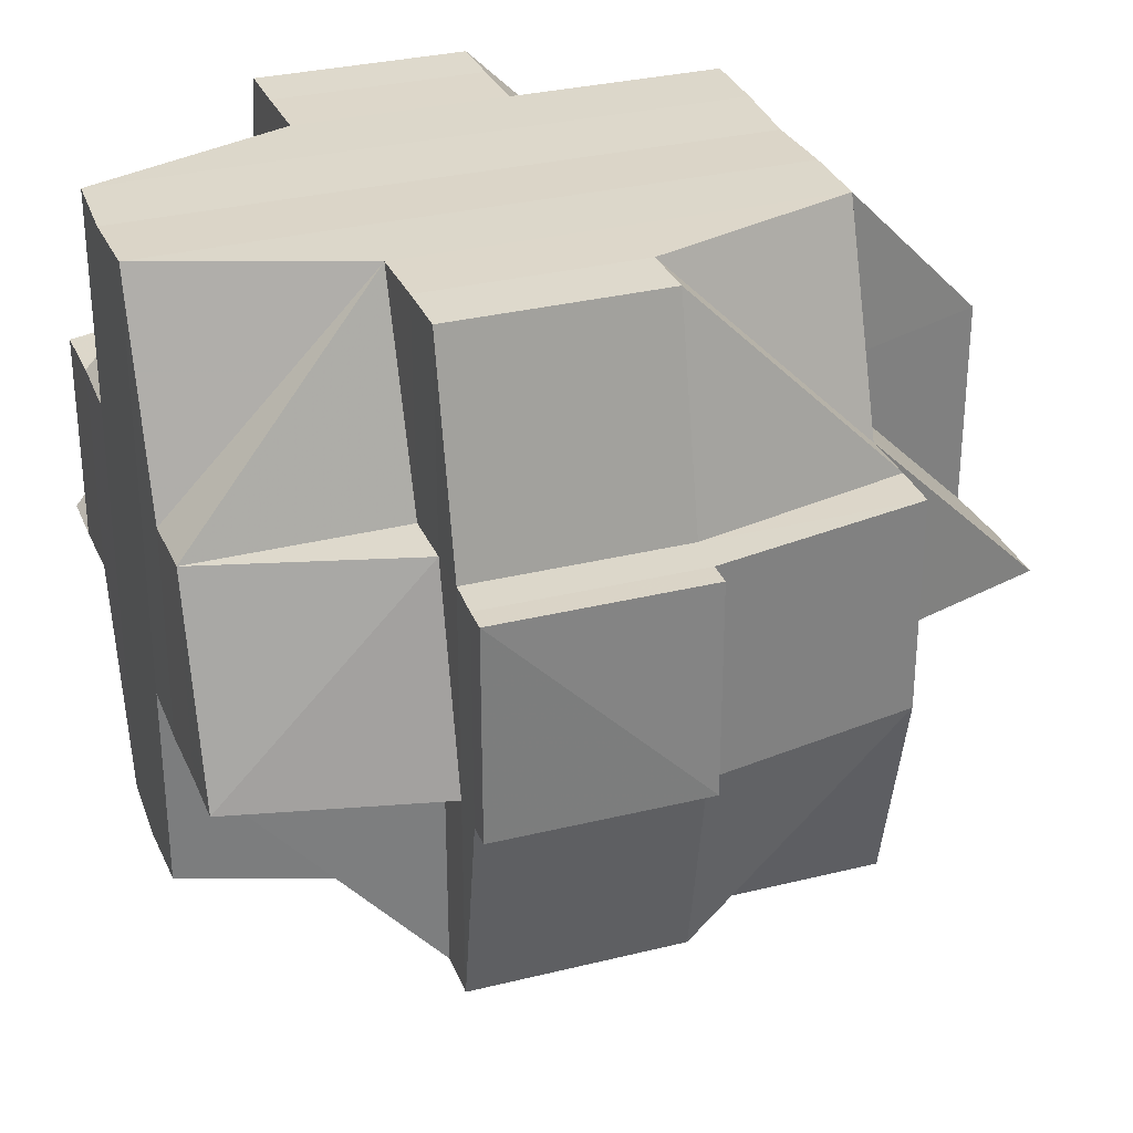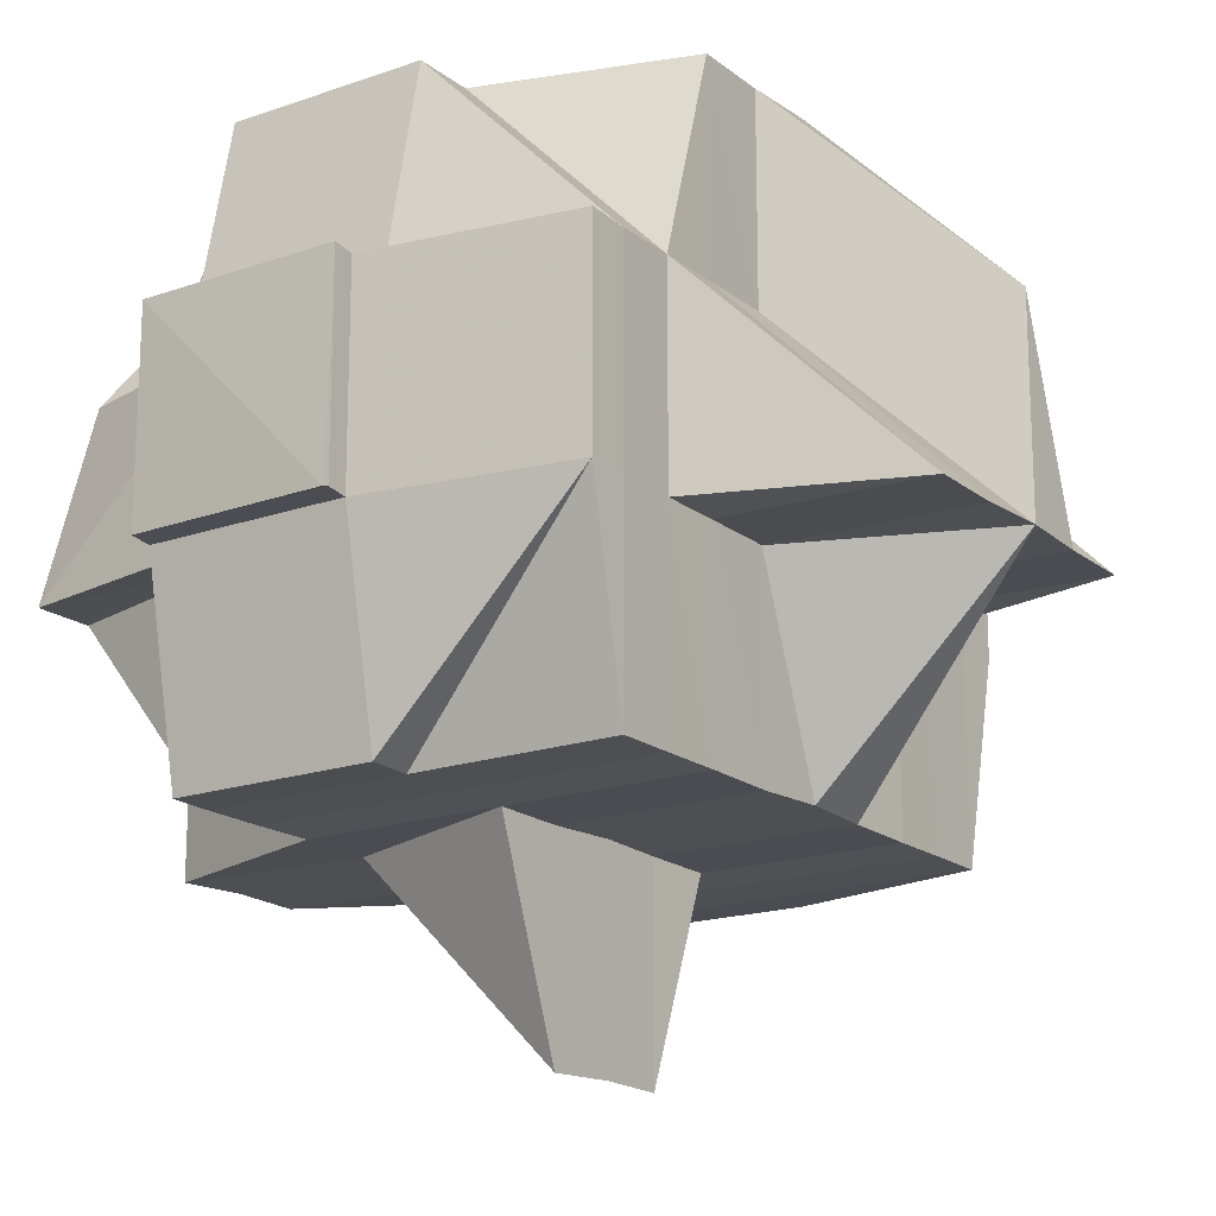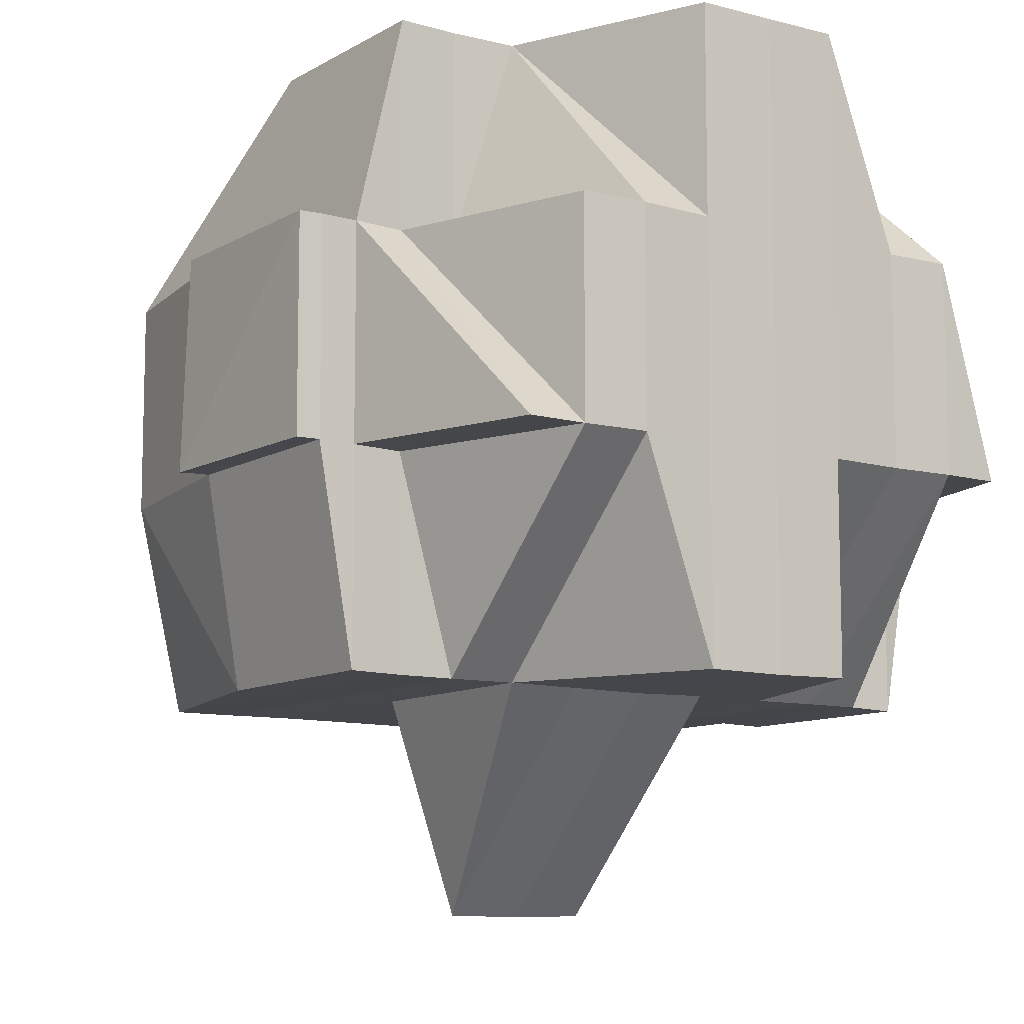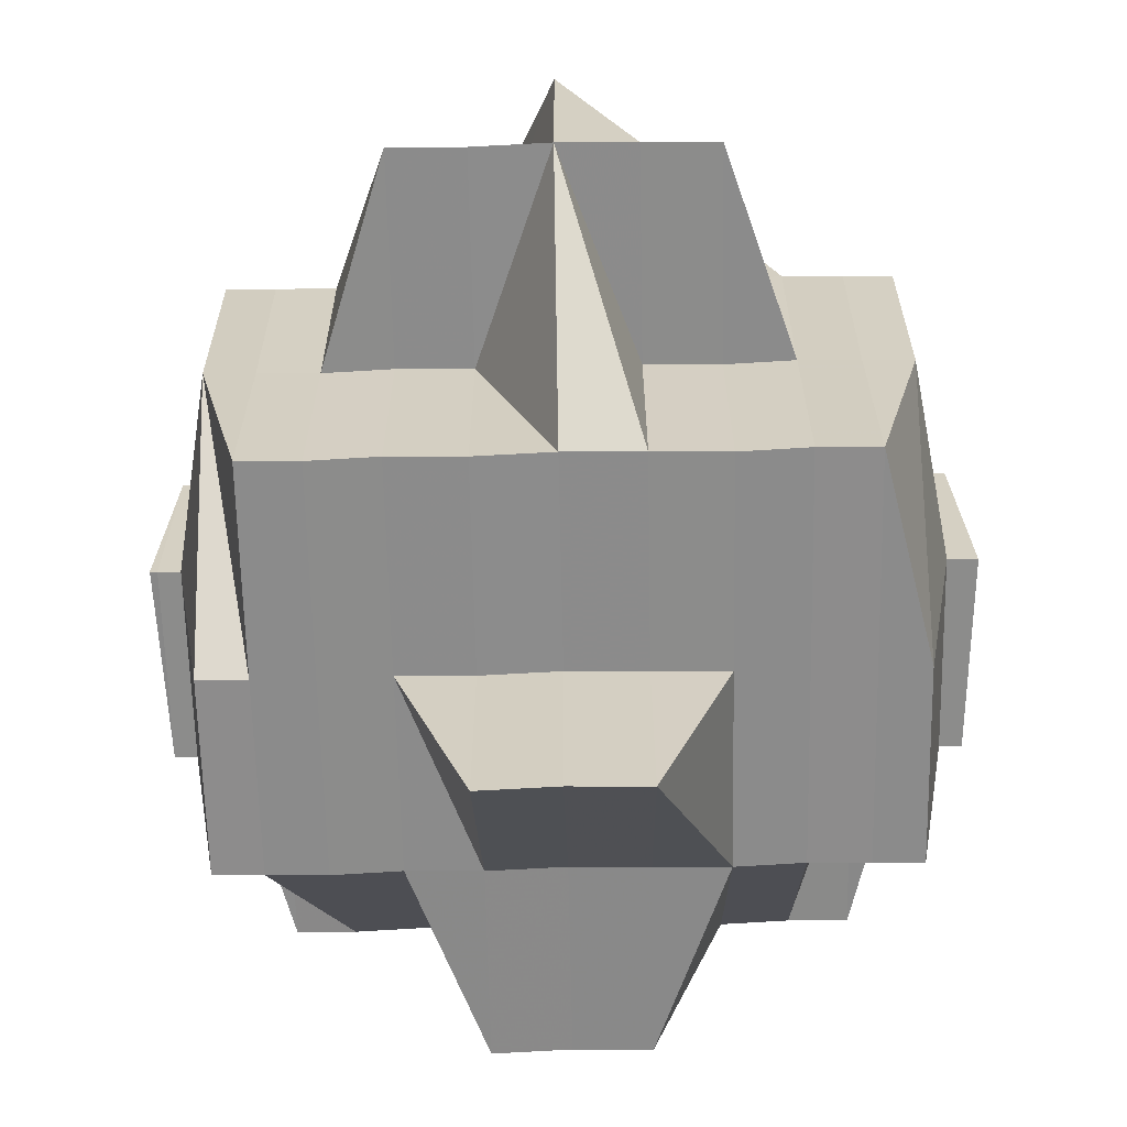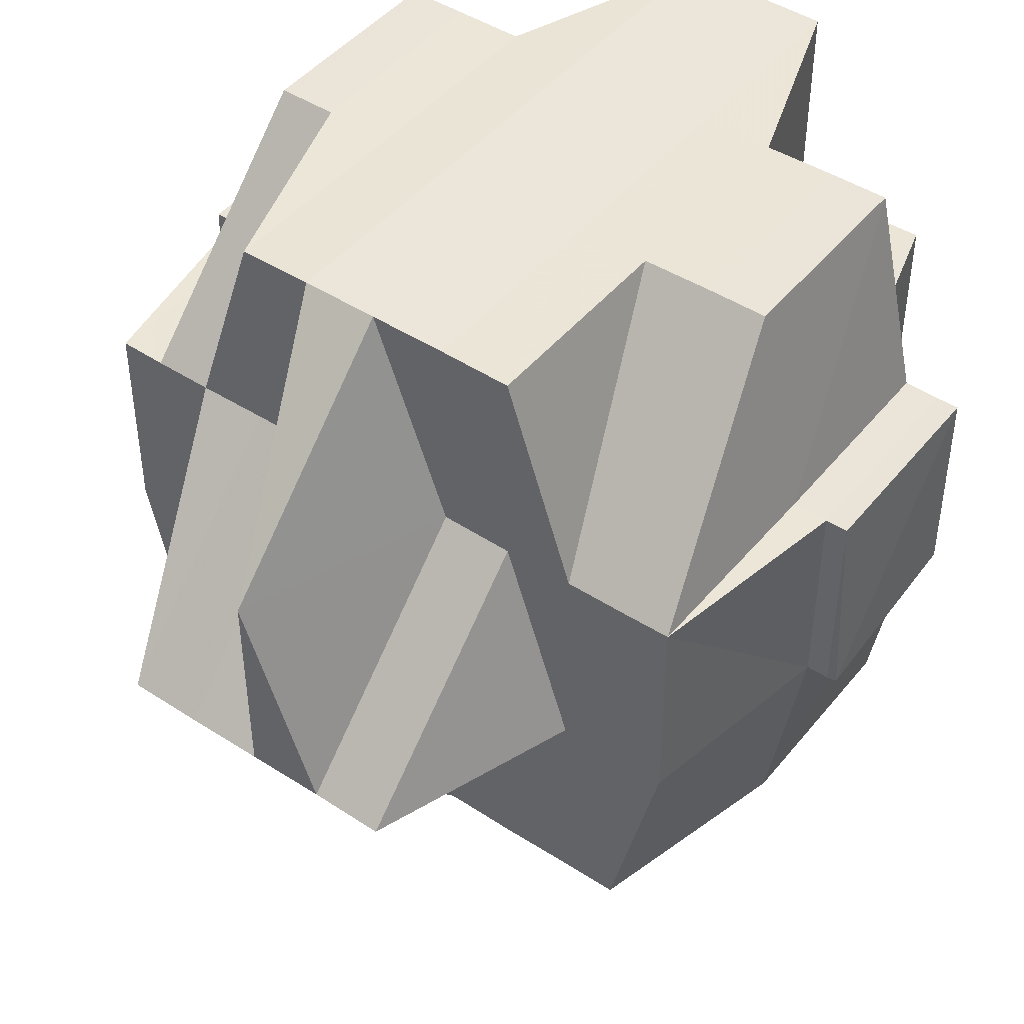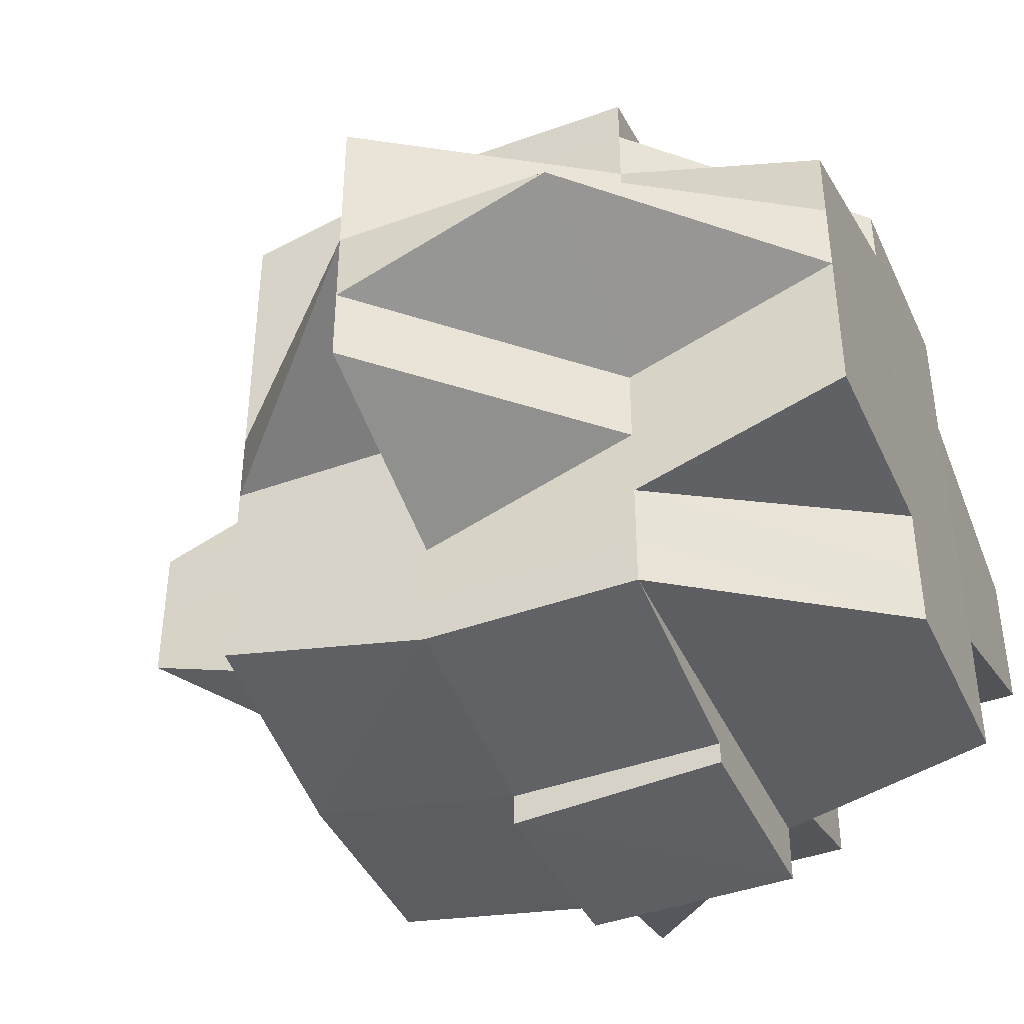
<metadata>
{"format":"obj","ext":"obj","renderer":"f3d","projection":"perspective","resolution":1024,"background":"white","views":[{"elev":30.8,"azim":-19.5,"up":"+Y"},{"elev":-17.3,"azim":34.0,"up":"+Y"},{"elev":-9.8,"azim":-125.5,"up":"+Y"},{"elev":-63.9,"azim":91.2,"up":"+Y"},{"elev":45.5,"azim":126.8,"up":"+Y"},{"elev":-42.0,"azim":113.1,"up":"+Z"}]}
</metadata>
<code>
o 496
v 2157 1872 9.019
v 2157 1872 9.019
v 2157 1872 9.02
v 2157 1872 9.018
v 2157 1872 9.018
v 2157 1872 9.019
v 2157 1872 9.018
v 2157 1872 9.019
v 2157 1872 9.019
v 2157 1872 9.017
v 2157 1872 9.018
v 2157 1872 9.018
v 2157 1872 9.019
v 2157 1872 9.019
v 2157 1872 9.017
v 2157 1872 9.017
v 2157 1872 9.018
v 2157 1872 9.018
v 2157 1872 9.017
v 2157 1872 9.017
v 2157 1872 9.014
v 2157 1872 9.017
v 2157 1872 9.018
v 2157 1872 9.014
v 2157 1872 9.018
v 2157 1872 9.019
v 2157 1872 9.014
v 2157 1872 9.017
v 2157 1872 9.014
v 2157 1872 9.011
v 2157 1872 9.008
v 2157 1872 9.011
v 2157 1872 9.011
v 2157 1872 9.014
v 2157 1872 9.014
v 2157 1872 9.017
v 2157 1872 9.011
v 2157 1872 9.011
v 2157 1872 9.014
v 2157 1872 9.011
v 2157 1872 9.014
v 2157 1872 9.011
v 2157 1872 9.008
v 2157 1872 9.008
v 2157 1872 9.011
v 2157 1872 9.008
v 2157 1872 9.004
v 2157 1872 9.008
v 2157 1872 9.004
v 2157 1872 9.004
v 2157 1872 9.001
v 2157 1872 9.004
v 2157 1872 9.004
v 2157 1872 9.001
v 2157 1872 9.008
v 2157 1872 9.008
v 2157 1872 9.004
v 2157 1872 9.004
v 2157 1872 9.001
v 2157 1872 9.008
v 2157 1872 9.011
v 2157 1872 9.001
v 2157 1872 9.001
v 2157 1872 9.001
v 2157 1872 8.997
v 2157 1872 9.001
v 2157 1872 9.004
v 2157 1872 8.997
v 2157 1872 8.997
v 2157 1872 8.993
v 2157 1872 8.997
v 2157 1872 8.997
v 2157 1872 8.997
v 2157 1872 8.993
v 2157 1872 8.99
v 2157 1872 8.993
v 2157 1872 8.993
v 2157 1872 8.997
v 2157 1872 8.997
v 2157 1872 9.001
v 2157 1872 8.993
v 2157 1872 8.99
v 2157 1872 8.997
v 2157 1872 8.997
v 2157 1872 8.987
v 2157 1872 8.99
v 2157 1872 8.997
v 2157 1872 9.001
v 2157 1872 8.997
v 2157 1872 8.993
v 2157 1872 9.001
v 2157 1872 8.99
v 2157 1872 8.993
v 2157 1872 8.993
v 2157 1872 8.99
v 2157 1872 8.993
v 2157 1872 8.99
v 2157 1872 8.987
v 2157 1872 8.987
v 2157 1872 8.985
v 2157 1872 8.985
v 2157 1872 8.983
v 2157 1872 8.985
v 2157 1872 8.985
v 2157 1872 8.987
v 2157 1872 8.987
v 2157 1872 8.983
v 2157 1872 8.983
v 2157 1872 8.985
v 2157 1872 8.985
v 2157 1872 8.983
v 2157 1872 8.985
v 2157 1872 8.987
v 2157 1872 8.985
v 2157 1872 8.985
v 2157 1872 8.99
v 2157 1872 8.987
v 2157 1872 8.99
v 2157 1872 8.993
v 2157 1872 8.987
v 2157 1872 8.99
v 2157 1872 8.993
v 2157 1872 8.993
v 2157 1872 8.99
v 2157 1872 8.993
v 2157 1872 8.997
v 2157 1872 8.997
v 2157 1872 9.001
v 2157 1872 8.99
v 2157 1872 8.993
v 2157 1872 8.99
v 2157 1872 8.993
v 2157 1872 8.997
v 2157 1872 8.99
v 2157 1872 8.993
v 2157 1872 8.99
v 2157 1872 8.987
v 2157 1872 8.99
v 2157 1872 8.987
v 2157 1872 8.985
v 2157 1872 8.987
v 2157 1872 8.987
v 2157 1872 8.99
v 2157 1872 8.985
v 2157 1872 8.983
v 2157 1872 8.985
v 2157 1872 8.983
v 2157 1872 8.983
v 2157 1872 8.982
v 2157 1872 8.982
v 2157 1872 8.985
v 2157 1872 8.985
v 2157 1872 8.987
v 2157 1872 8.983
v 2157 1872 8.983
v 2157 1872 8.987
v 2157 1872 8.987
v 2157 1872 8.99
v 2157 1872 8.982
v 2157 1872 8.983
v 2157 1872 8.983
v 2157 1872 8.985
v 2157 1872 8.987
v 2157 1872 8.987
v 2157 1872 8.99
v 2157 1872 8.987
v 2157 1872 8.99
v 2157 1872 8.99
v 2157 1872 8.99
v 2157 1872 8.99
v 2157 1872 8.987
v 2157 1872 8.993
v 2157 1872 8.993
v 2157 1872 8.99
v 2157 1872 8.993
v 2157 1872 8.993
v 2157 1872 8.99
v 2157 1872 8.997
v 2157 1872 8.993
v 2157 1872 8.997
v 2157 1872 8.99
v 2157 1872 8.993
v 2157 1872 8.993
v 2157 1872 8.997
v 2157 1872 8.99
v 2157 1872 8.99
v 2157 1872 8.987
v 2157 1872 8.987
v 2157 1872 8.987
v 2157 1872 8.985
v 2157 1872 8.99
v 2157 1872 8.987
v 2157 1872 8.985
v 2157 1872 8.985
v 2157 1872 8.997
v 2157 1872 9.001
v 2157 1872 8.997
v 2157 1872 8.993
v 2157 1872 9.004
v 2157 1872 9.004
v 2157 1872 9.008
v 2157 1872 9.008
v 2157 1872 9.011
v 2157 1872 9.004
v 2157 1872 9.001
v 2157 1872 9.008
v 2157 1872 9.008
v 2157 1872 9.011
v 2157 1872 9.011
v 2157 1872 9.014
v 2157 1872 9.014
v 2157 1872 9.011
v 2157 1872 9.014
v 2157 1872 9.017
v 2157 1872 9.014
v 2157 1872 9.014
v 2157 1872 9.017
v 2157 1872 9.017
v 2157 1872 9.011
v 2157 1872 9.011
v 2157 1872 9.008
v 2157 1872 9.004
v 2157 1872 9.008
v 2157 1872 9.008
v 2157 1872 9.008
v 2157 1872 9.004
v 2157 1872 9.008
v 2157 1872 9.004
v 2157 1872 9.004
v 2157 1872 9.004
v 2157 1872 9.008
v 2157 1872 9.001
v 2157 1872 9.001
v 2157 1872 8.997
v 2157 1872 9.001
v 2157 1872 9.004
v 2157 1872 9.004
v 2157 1872 9.004
v 2157 1872 9.008
v 2157 1872 9.008
v 2157 1872 9.008
v 2157 1872 9.011
v 2157 1872 9.019
v 2157 1872 9.019
v 2157 1872 9.02
v 2157 1872 9.019
v 2157 1872 9.02
v 2157 1872 9.018
v 2157 1872 9.019
v 2157 1872 9.018
v 2157 1872 9.019
v 2157 1872 9.018
v 2157 1872 9.017
v 2157 1872 9.018
v 2157 1872 9.017
v 2157 1872 9.017
v 2157 1872 9.018
v 2157 1872 9.017
v 2157 1872 9.014
v 2157 1872 9.017
v 2157 1872 9.017
v 2157 1872 9.018
v 2157 1872 9.017
v 2157 1872 9.017
v 2157 1872 9.014
v 2157 1872 9.014
v 2157 1872 9.014
v 2157 1872 9.011
v 2157 1872 9.014
v 2157 1872 9.014
v 2157 1872 9.014
v 2157 1872 9.017
v 2157 1872 9.014
v 2157 1872 9.011
v 2157 1872 9.014
v 2157 1872 9.014
v 2157 1872 9.017
v 2157 1872 9.014
v 2157 1872 9.011
v 2157 1872 9.014
v 2157 1872 9.011
v 2157 1872 9.011
v 2157 1872 9.014
v 2157 1872 9.008
v 2157 1872 9.004
v 2157 1872 9.008
v 2157 1872 9.004
v 2157 1872 9.011
v 2157 1872 9.014
v 2157 1872 9.008
v 2157 1872 9.014
v 2157 1872 9.017
v 2157 1872 9.004
v 2157 1872 9.004
v 2157 1872 9.001
v 2157 1872 9.001
v 2157 1872 9.004
v 2157 1872 9.001
v 2157 1872 8.997
v 2157 1872 8.993
v 2157 1872 8.997
v 2157 1872 8.997
v 2157 1872 9.001
v 2157 1872 9.001
v 2157 1872 9.004
v 2157 1872 9.004
v 2157 1872 9.008
v 2157 1872 8.997
v 2157 1872 8.993
v 2157 1872 8.997
v 2157 1872 9.001
v 2157 1872 9.001
v 2157 1872 9.004
v 2157 1872 9.001
v 2157 1872 8.997
v 2157 1872 9.008
v 2157 1872 9.004
v 2157 1872 9.004
v 2157 1872 9.001
v 2157 1872 9.004
v 2157 1872 9.008
v 2157 1872 8.997
v 2157 1872 9.001
v 2157 1872 8.997
v 2157 1872 9.001
v 2157 1872 9.004
v 2157 1872 8.997
v 2157 1872 8.993
v 2157 1872 9.001
v 2157 1872 8.997
v 2157 1872 9.008
v 2157 1872 9.004
v 2157 1872 9.017
v 2157 1872 9.014
v 2157 1872 9.017
v 2157 1872 8.987
v 2157 1872 8.985
v 2157 1872 8.987
v 2157 1872 8.985
v 2157 1872 8.985
v 2157 1872 8.987
v 2157 1872 8.982
v 2157 1872 8.982
v 2157 1872 8.983
v 2157 1872 8.982
v 2157 1872 8.983
v 2157 1872 8.982
v 2157 1872 8.983
v 2157 1872 8.982
v 2157 1872 8.982
v 2157 1872 8.982
v 2157 1872 8.983
v 2157 1872 8.983
v 2157 1872 8.982
v 2157 1872 8.983
v 2157 1872 8.982
v 2157 1872 8.982
v 2157 1872 8.982
v 2157 1872 8.982
v 2157 1872 8.982
f 1 2 3
f 4 5 2
f 6 7 1
f 8 4 9
f 7 10 11
f 9 12 13
f 14 13 3
f 15 16 12
f 17 18 14
f 19 20 11
f 20 21 22
f 20 22 23
f 19 24 20
f 25 23 26
f 27 24 28
f 29 30 24
f 30 31 32
f 33 32 34
f 24 35 36
f 37 38 35
f 24 37 39
f 40 37 41
f 42 43 37
f 37 44 45
f 46 44 37
f 46 47 44
f 44 48 45
f 47 49 44
f 44 49 48
f 50 47 46
f 50 51 47
f 52 50 46
f 53 54 49
f 55 52 46
f 56 57 55
f 58 52 55
f 58 59 52
f 55 60 61
f 62 59 58
f 59 63 52
f 52 63 50
f 63 51 50
f 64 65 63
f 51 66 67
f 62 68 59
f 63 69 51
f 65 70 69
f 71 69 63
f 72 68 62
f 73 74 72
f 74 75 76
f 77 76 78
f 79 78 80
f 81 82 77
f 83 81 84
f 82 85 86
f 68 87 88
f 89 90 68
f 91 89 62
f 90 92 93
f 93 94 87
f 93 95 94
f 96 93 68
f 68 93 71
f 86 97 93
f 86 98 97
f 99 98 86
f 99 100 98
f 101 100 99
f 101 102 100
f 103 102 104
f 105 101 99
f 98 100 106
f 98 106 97
f 107 108 101
f 109 107 110
f 108 111 112
f 106 112 113
f 114 115 106
f 97 106 116
f 106 117 116
f 116 117 118
f 97 116 119
f 117 120 121
f 116 121 122
f 119 116 123
f 70 124 119
f 125 119 69
f 69 119 126
f 119 123 126
f 69 126 51
f 126 122 127
f 126 127 66
f 51 126 128
f 123 129 130
f 131 129 132
f 123 130 133
f 129 134 135
f 136 137 134
f 138 139 129
f 139 140 141
f 141 142 143
f 141 144 142
f 140 145 146
f 147 148 144
f 149 150 148
f 151 147 152
f 151 144 120
f 104 151 153
f 115 154 151
f 154 149 155
f 117 151 156
f 156 157 158
f 155 159 160
f 155 161 146
f 146 160 162
f 146 162 163
f 164 163 165
f 166 164 167
f 168 164 169
f 170 171 168
f 172 170 173
f 174 168 173
f 168 169 175
f 173 168 175
f 175 169 176
f 169 177 176
f 173 175 178
f 176 179 180
f 177 181 179
f 176 177 182
f 182 183 184
f 185 186 183
f 177 105 185
f 105 187 181
f 188 105 177
f 189 190 188
f 191 192 177
f 192 193 105
f 193 194 105
f 195 184 196
f 197 198 195
f 199 196 200
f 199 200 201
f 202 201 203
f 204 205 199
f 206 204 207
f 208 206 209
f 210 208 211
f 212 209 211
f 211 213 214
f 211 209 215
f 216 211 217
f 217 211 218
f 209 219 215
f 220 221 219
f 221 222 223
f 224 223 219
f 225 226 224
f 223 227 219
f 222 91 228
f 223 228 227
f 229 228 223
f 228 230 231
f 228 62 58
f 232 62 228
f 233 232 199
f 233 195 232
f 234 195 233
f 235 197 233
f 236 235 237
f 237 238 239
f 240 236 241
f 241 239 242
f 243 244 245
f 244 246 247
f 248 25 249
f 249 250 251
f 252 253 248
f 254 255 252
f 255 256 257
f 258 253 257
f 258 259 260
f 218 261 248
f 262 261 25
f 261 263 250
f 264 265 261
f 266 267 263
f 261 266 19
f 215 266 261
f 215 219 266
f 219 268 266
f 268 61 267
f 266 268 269
f 219 227 268
f 227 55 268
f 268 55 33
f 270 271 272
f 273 274 271
f 275 276 277
f 278 279 276
f 276 280 258
f 276 281 280
f 45 281 276
f 45 48 281
f 281 282 280
f 280 282 283
f 48 284 281
f 281 284 282
f 48 285 284
f 284 286 282
f 282 286 212
f 284 287 286
f 282 288 289
f 286 290 288
f 291 289 292
f 293 294 290
f 295 296 294
f 297 298 293
f 298 299 295
f 299 300 301
f 302 301 303
f 304 303 305
f 306 305 307
f 308 175 302
f 175 309 310
f 308 310 311
f 178 175 308
f 312 308 304
f 178 308 312
f 312 311 313
f 314 315 312
f 287 313 316
f 317 314 287
f 287 312 318
f 319 312 287
f 320 287 321
f 322 173 178
f 130 173 322
f 323 322 319
f 133 130 322
f 133 322 323
f 322 324 325
f 323 325 326
f 327 328 133
f 329 133 323
f 54 327 329
f 330 133 329
f 285 326 331
f 329 323 285
f 285 323 332
f 49 329 285
f 128 329 49
f 49 285 48
f 333 334 335
f 336 337 338
f 339 340 341
f 342 343 344
f 343 345 346
f 344 347 348
f 349 350 345
f 351 350 347
f 352 349 353
f 354 351 355
f 356 357 358
f 358 359 360

</code>
